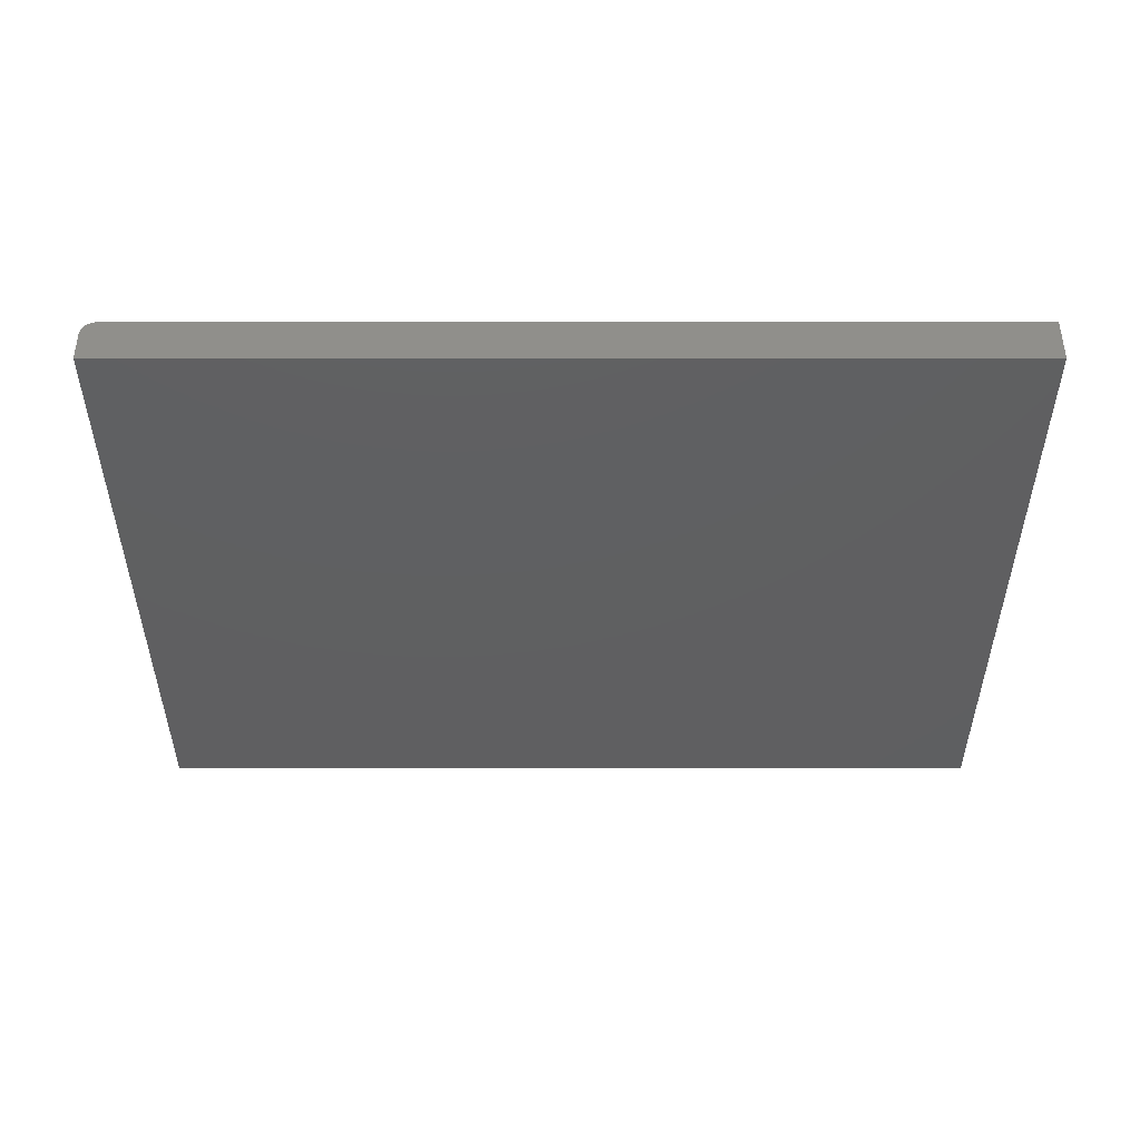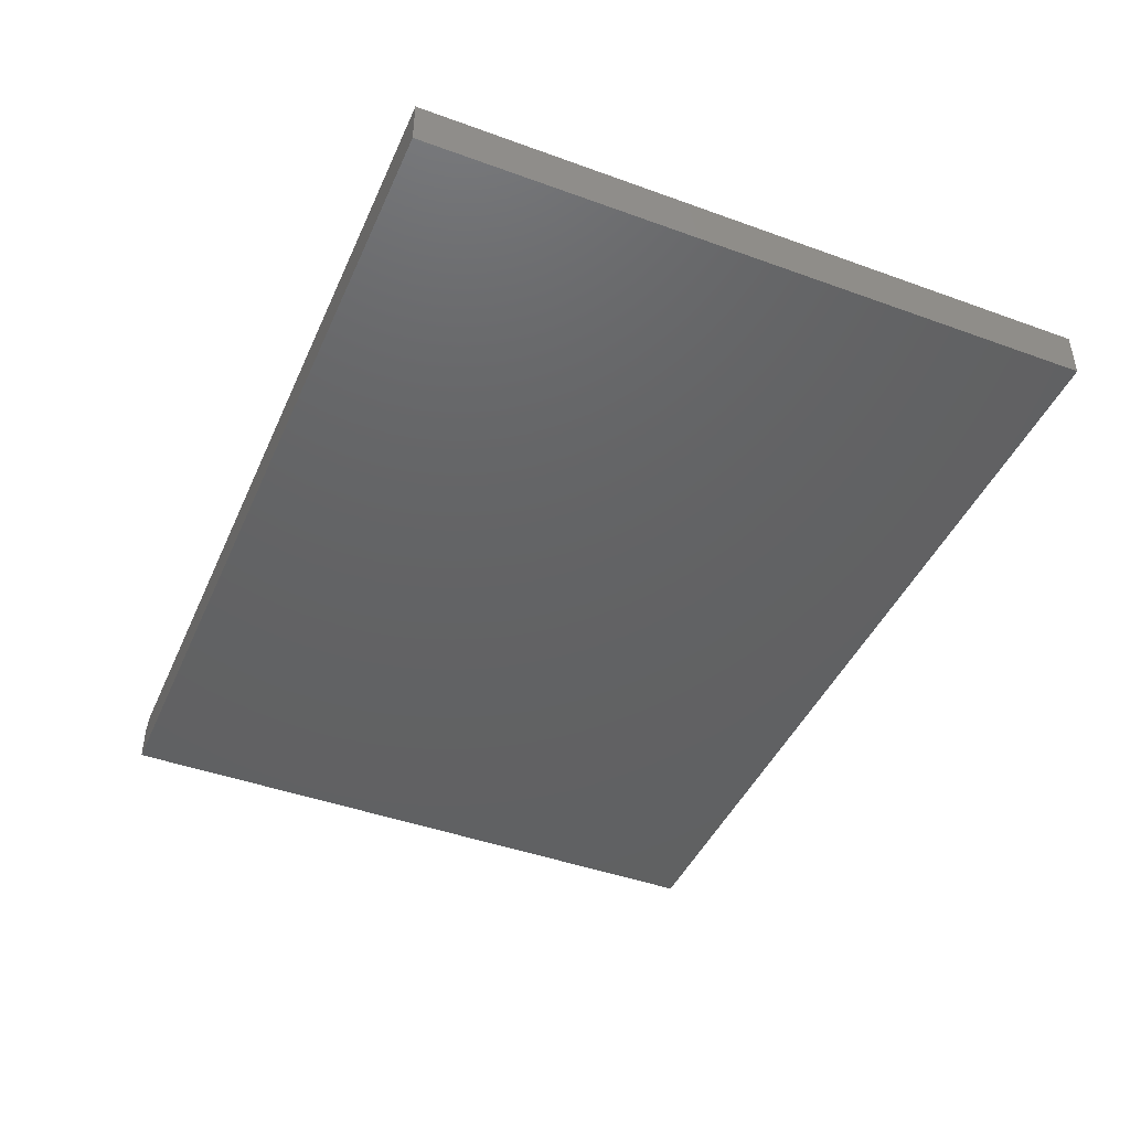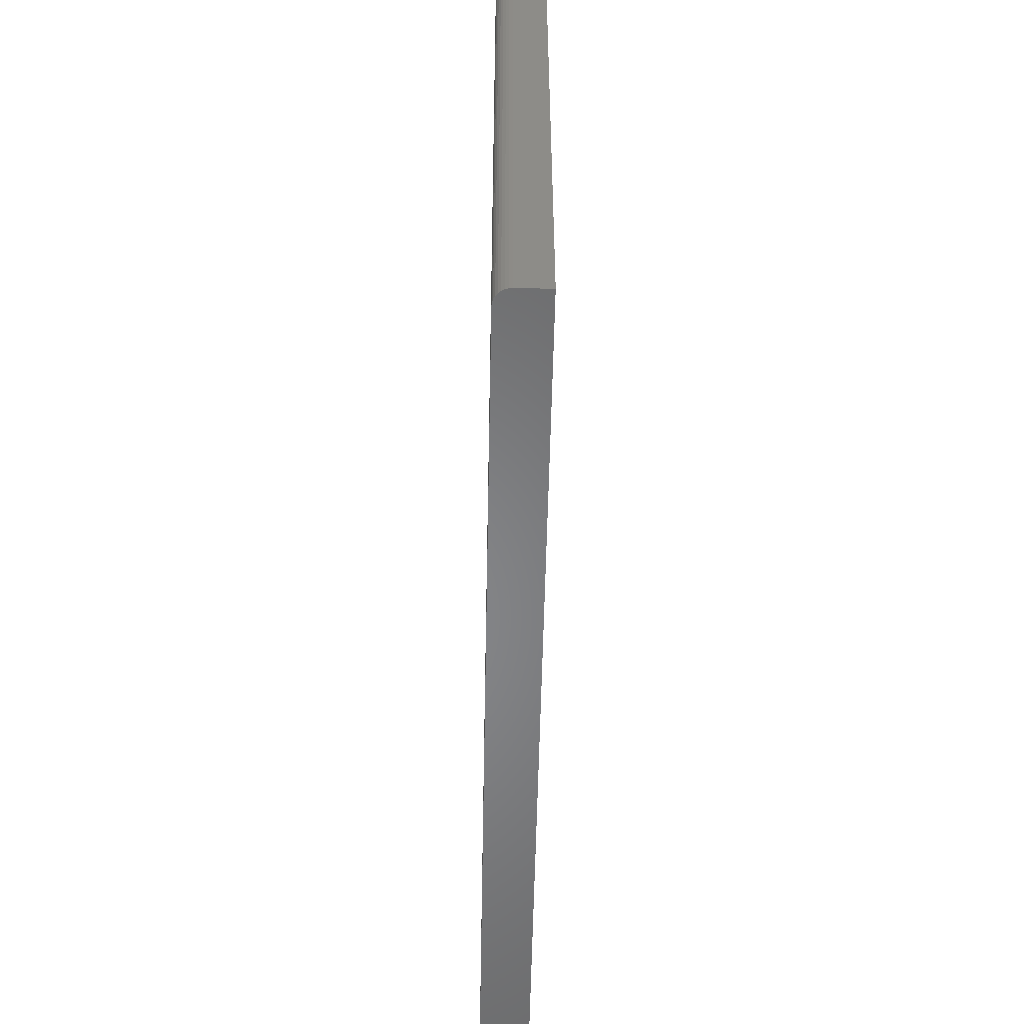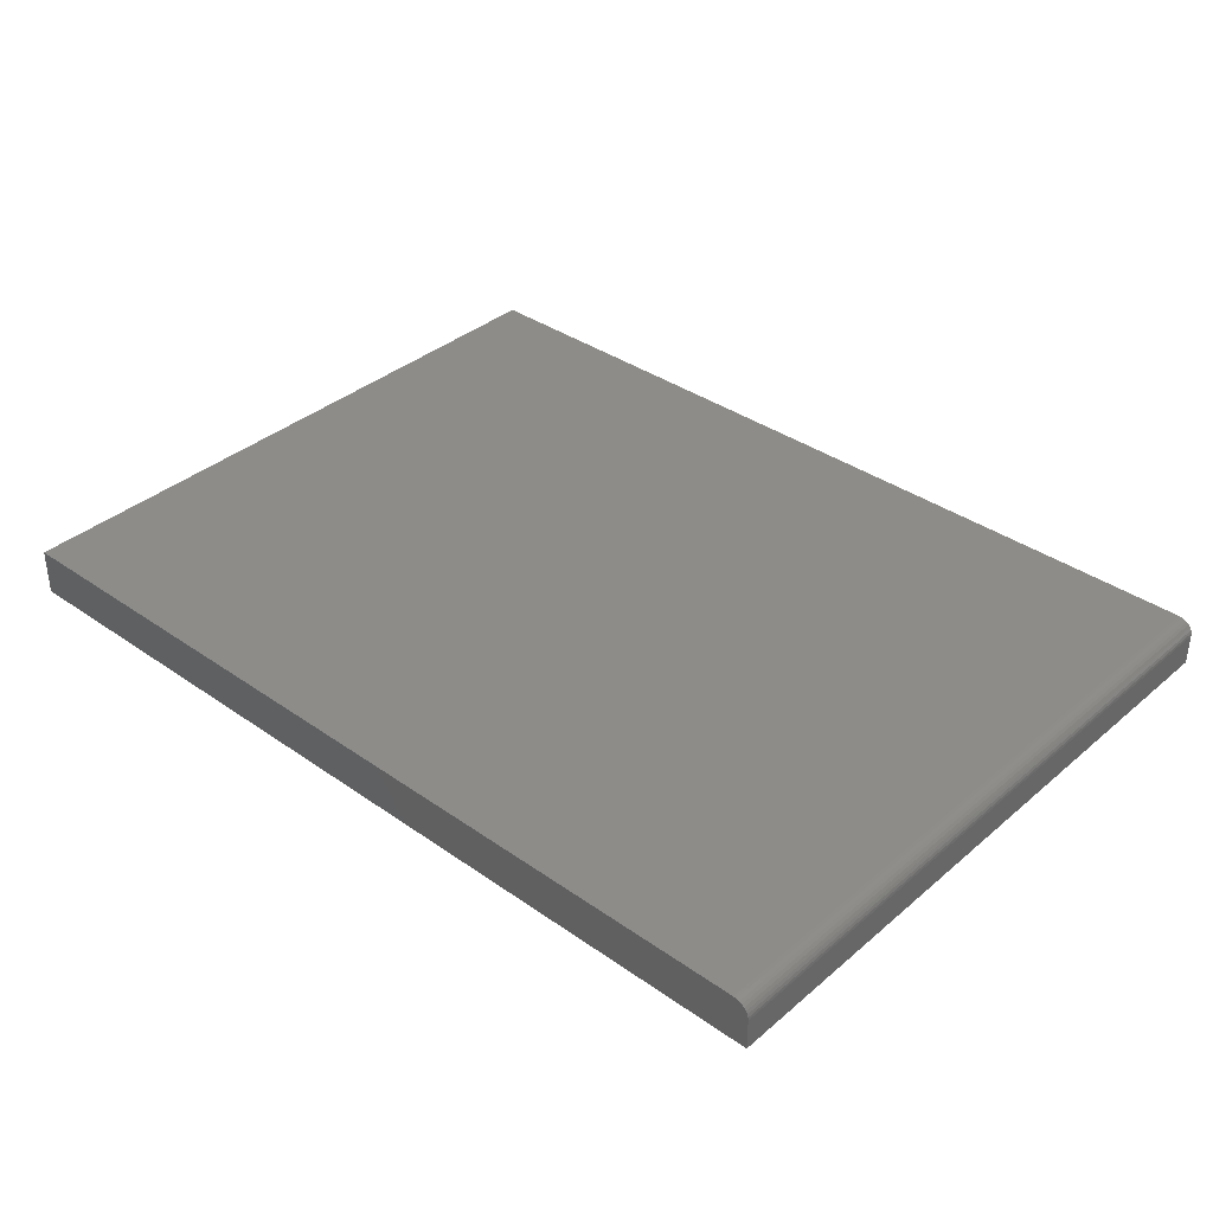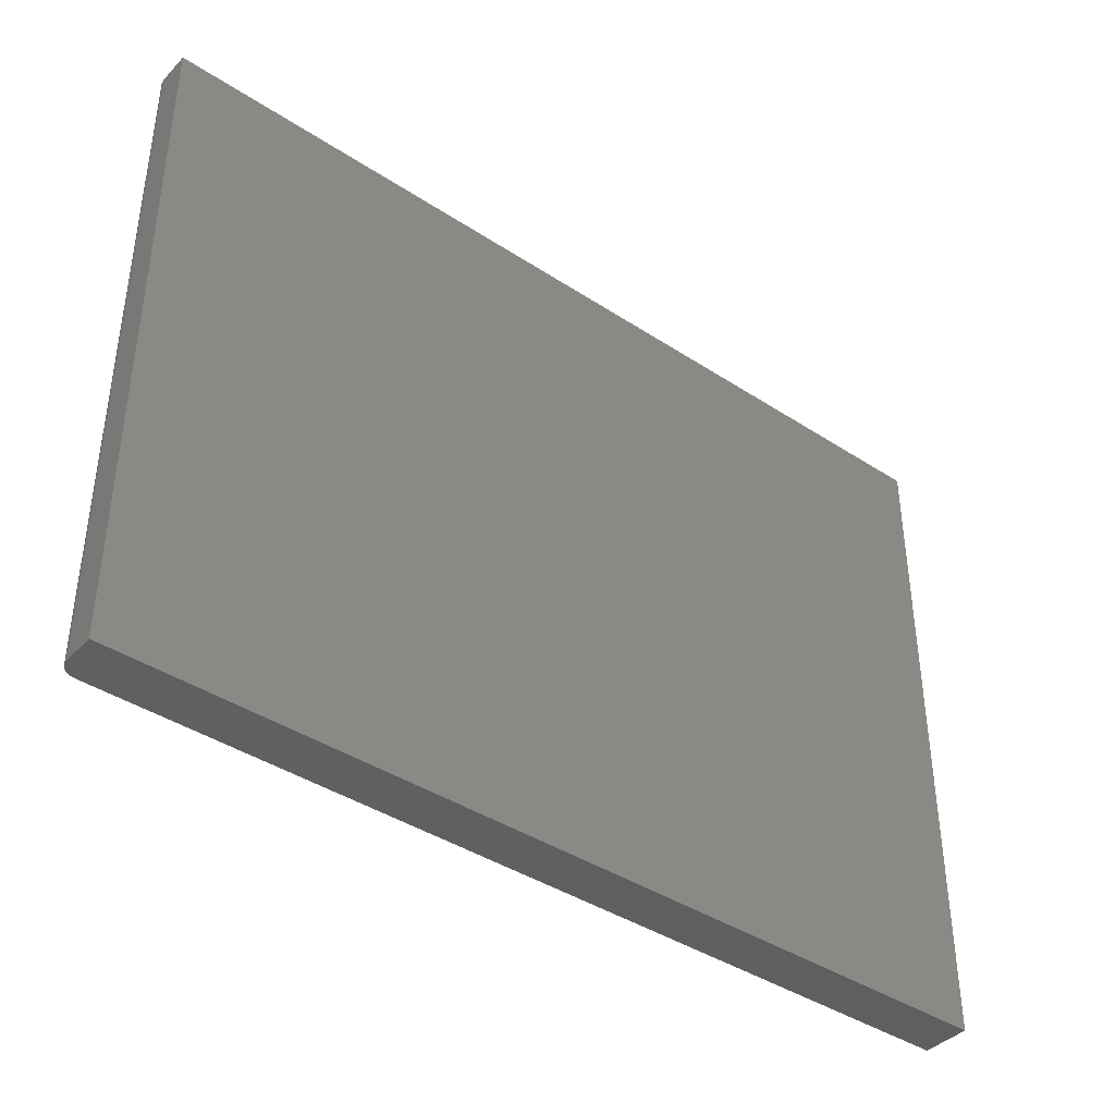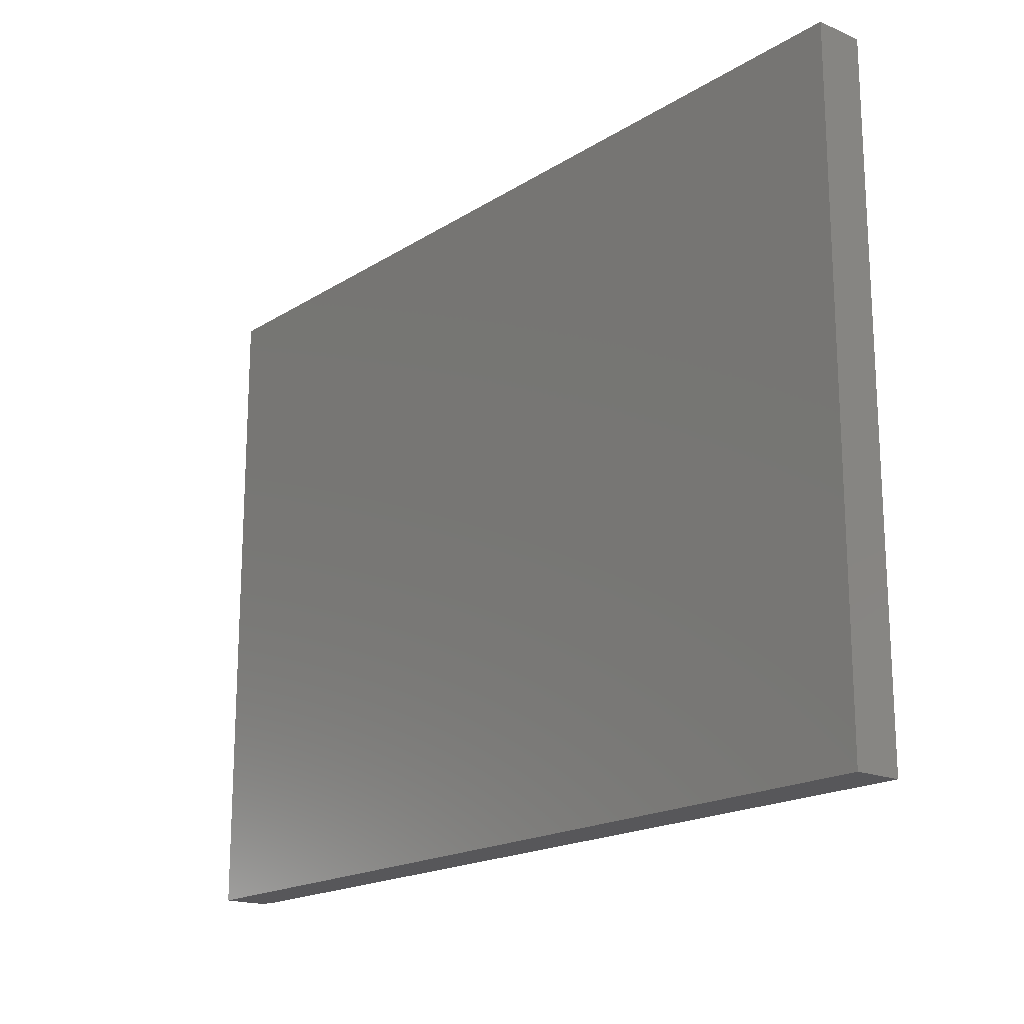
<metadata>
{"format":"stl","ext":"stl","renderer":"f3d","projection":"perspective","resolution":1024,"background":"white","views":[{"elev":-39.3,"azim":-0.0,"up":"+Y"},{"elev":-44.3,"azim":67.0,"up":"+Y"},{"elev":-53.6,"azim":-91.1,"up":"+Z"},{"elev":36.6,"azim":-137.7,"up":"+Y"},{"elev":-40.3,"azim":-38.9,"up":"+Z"},{"elev":-18.2,"azim":50.3,"up":"+Z"}]}
</metadata>
<code>
# stl→obj: 24 verts, 44 faces
v 0.007812 0 -4.784e-19
v 0.007812 0 0.3281
v 0.4453 0 -2.727e-17
v 0.4453 0 0.3281
v 2.009e-17 -0.02344 0.3281
v 0 -0.007812 0.3281
v 0 -0.02344 0
v 0 -0.007812 0
v 0.4453 -0.02344 0.3281
v 0.006288 -0.0001501 0.3281
v 0.004823 -0.0005947 0.3281
v 0.003472 -0.001317 0.3281
v 0.002288 -0.002288 0.3281
v 0.001317 -0.003472 0.3281
v 0.0005947 -0.004823 0.3281
v 0.0001501 -0.006288 0.3281
v 0.003472 -0.001317 -2.126e-19
v 0.006288 -0.0001501 -3.851e-19
v 0.004823 -0.0005947 -2.953e-19
v 0.001317 -0.003472 -8.062e-20
v 0.0001501 -0.006288 -9.192e-21
v 0.0005947 -0.004823 -3.641e-20
v 0.4453 -0.02344 -2.727e-17
v 0.002288 -0.002288 -1.401e-19
f 1 2 3
f 3 2 4
f 5 6 7
f 7 6 8
f 2 9 4
f 10 11 12
f 10 12 13
f 10 13 14
f 10 14 15
f 10 15 16
f 10 16 6
f 5 9 2
f 5 2 10
f 5 10 6
f 1 17 18
f 17 19 18
f 20 7 8
f 20 8 21
f 20 21 22
f 23 7 20
f 23 20 24
f 23 24 17
f 23 17 1
f 23 1 3
f 2 1 10
f 10 1 18
f 10 18 11
f 11 18 19
f 11 19 12
f 12 19 17
f 12 17 13
f 13 17 24
f 13 24 14
f 14 24 20
f 14 20 15
f 15 20 22
f 15 22 16
f 16 22 21
f 16 21 6
f 6 21 8
f 7 23 5
f 5 23 9
f 23 3 9
f 9 3 4

</code>
